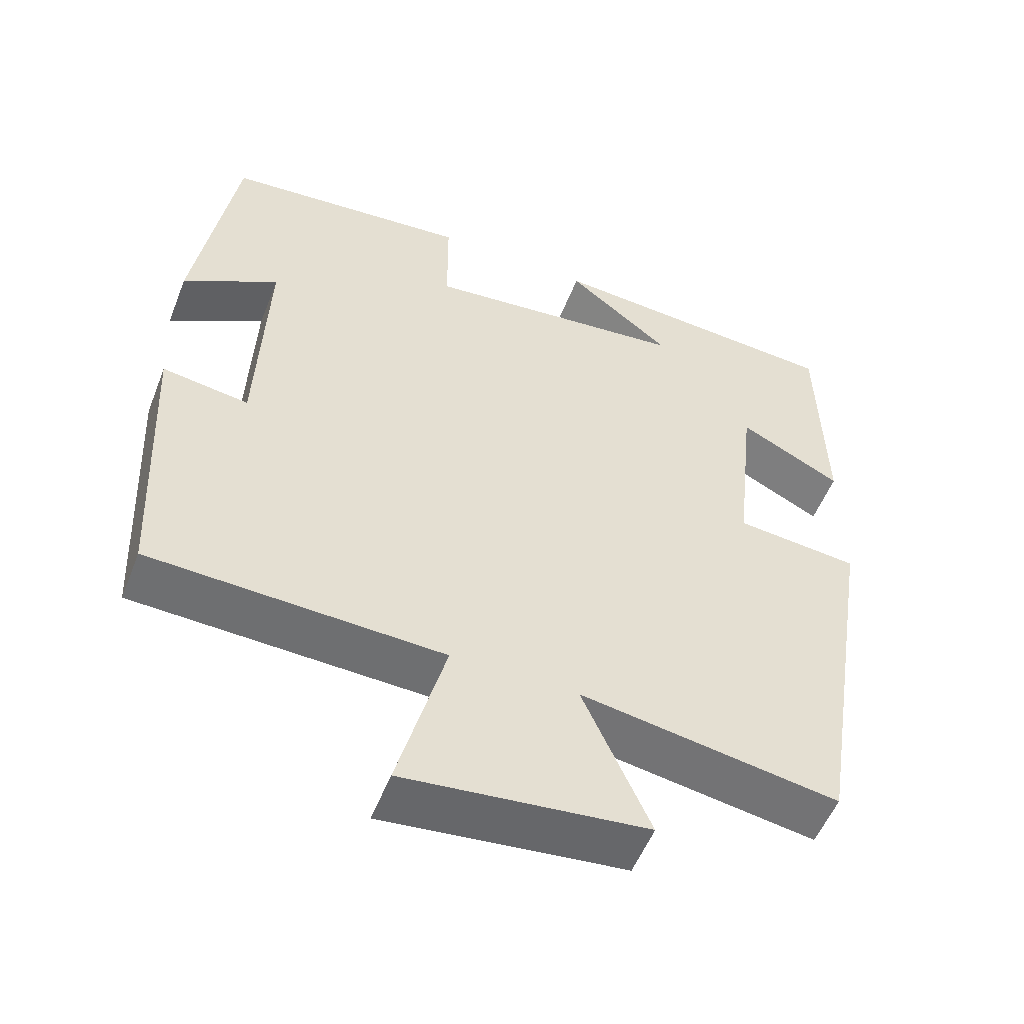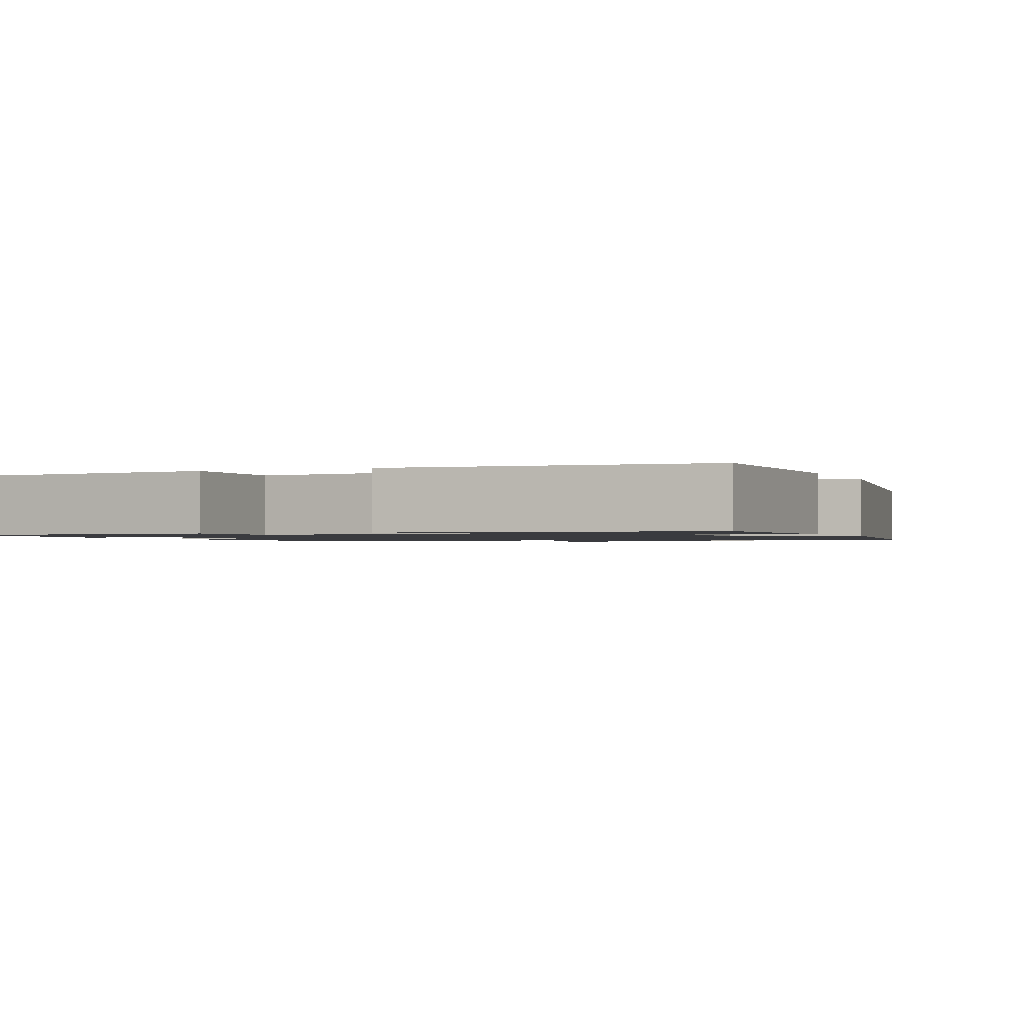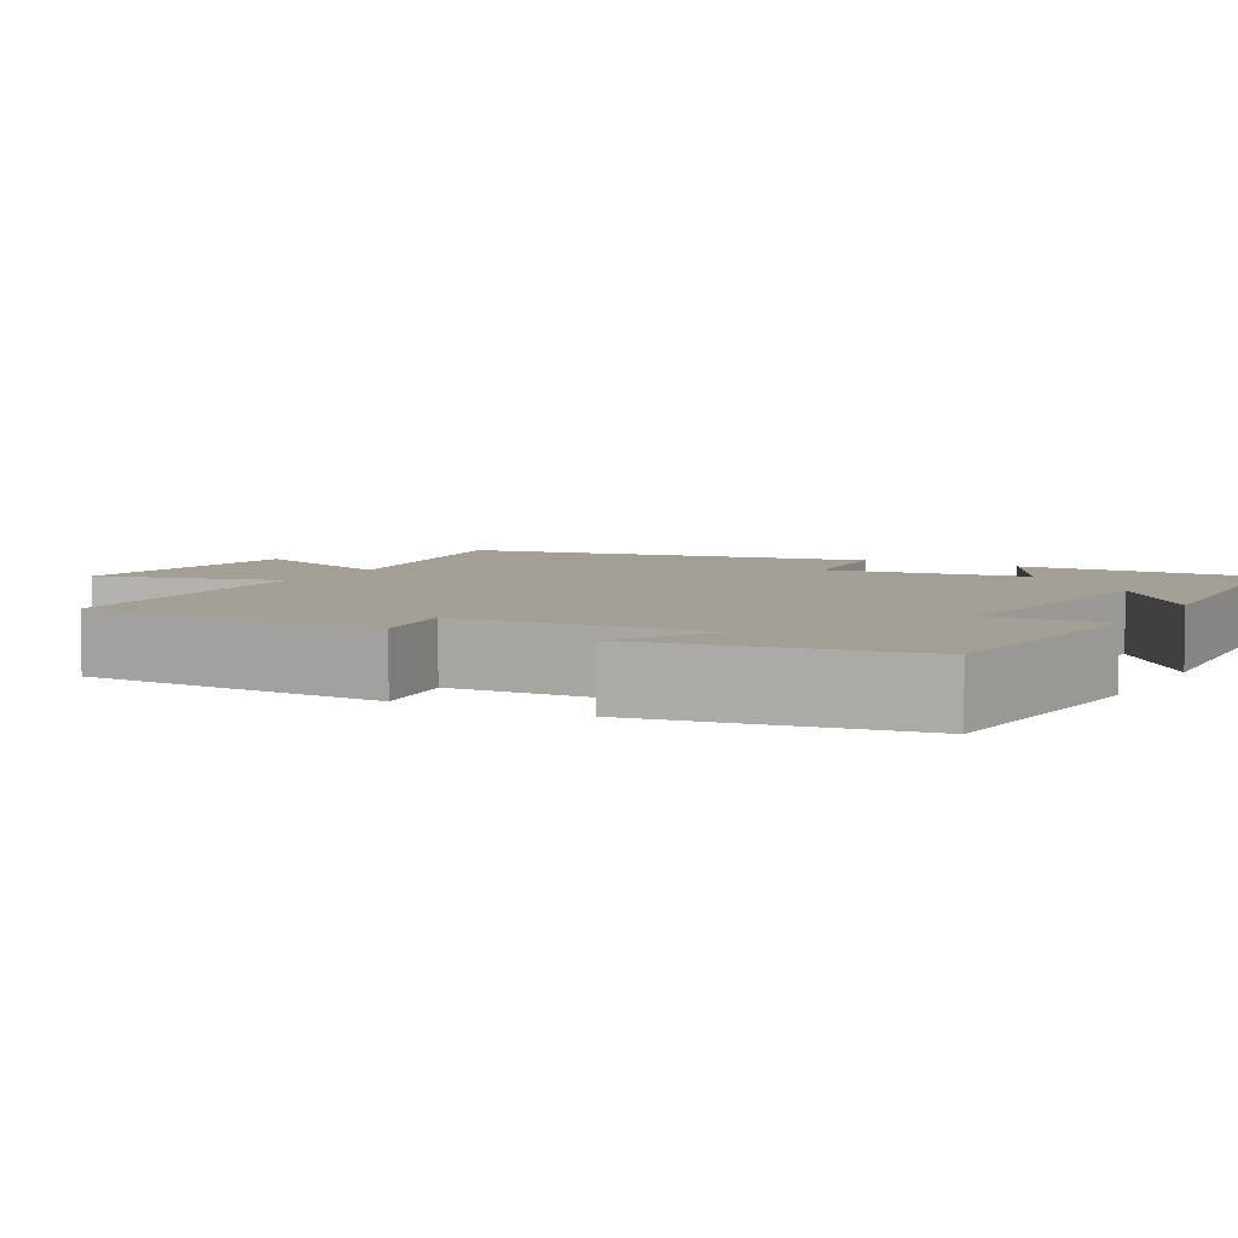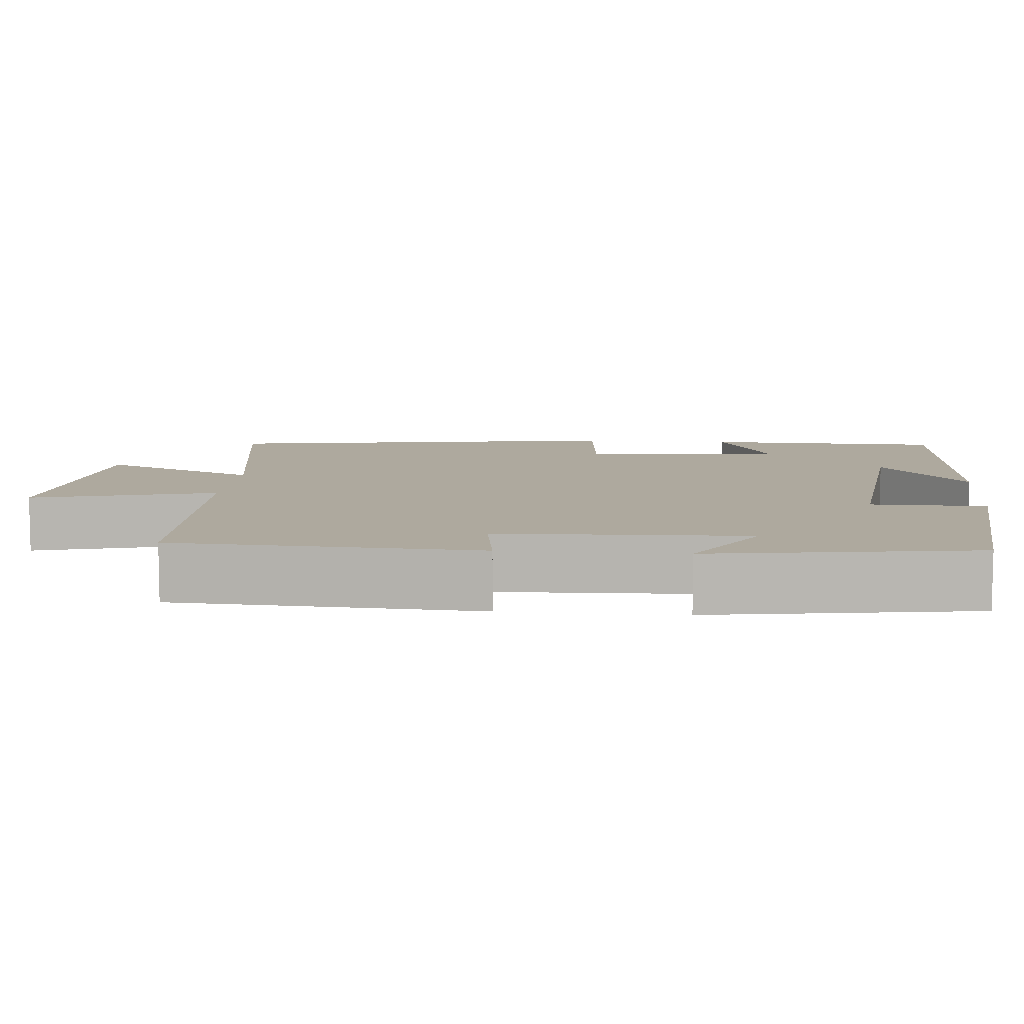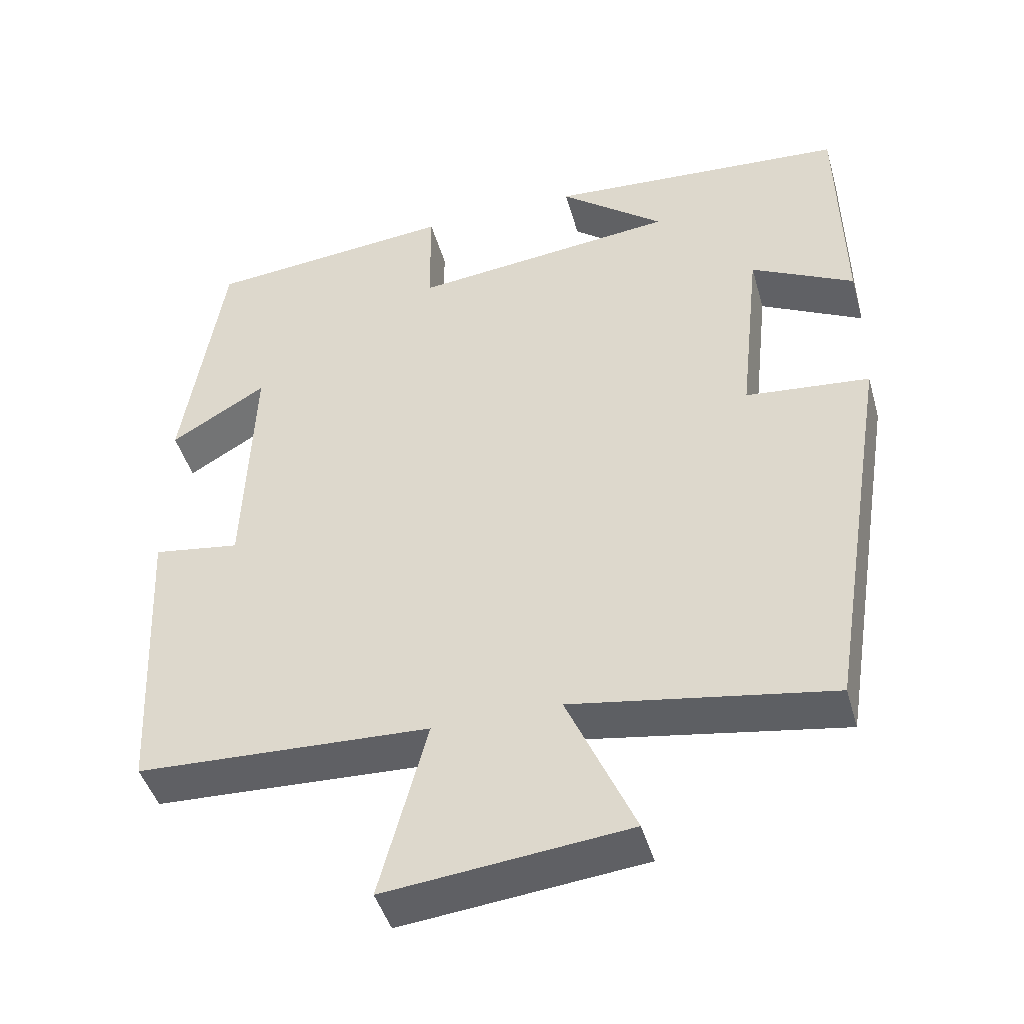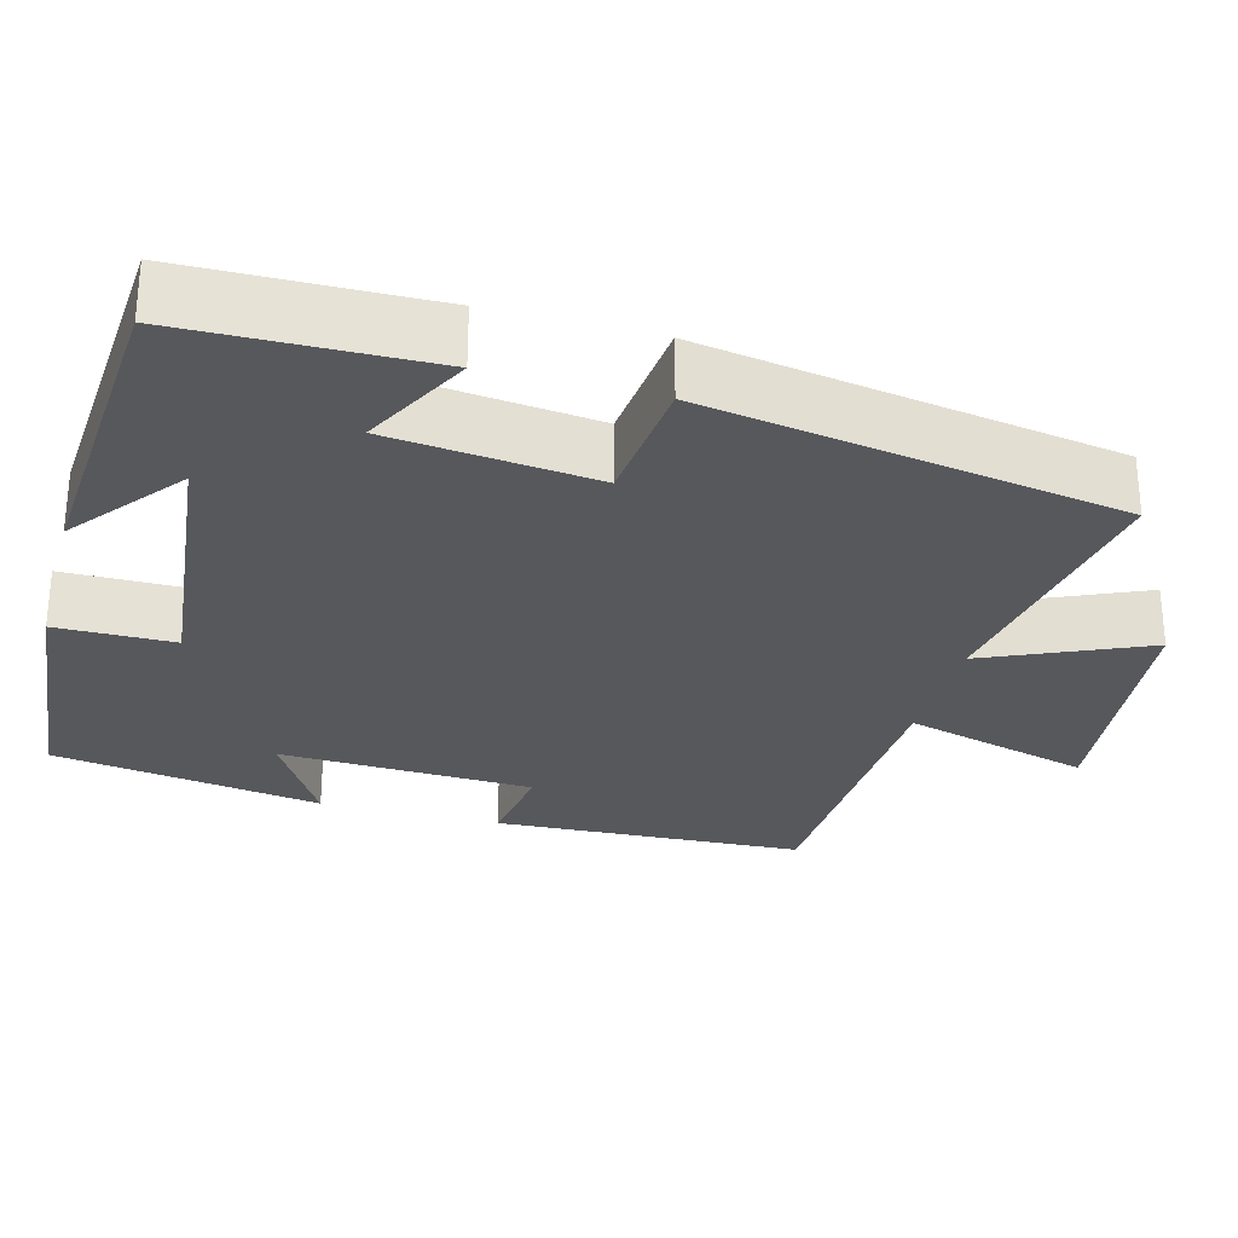
<metadata>
{"format":"obj","ext":"obj","renderer":"f3d","projection":"perspective","resolution":1024,"background":"white","views":[{"elev":-53.9,"azim":-21.3,"up":"+Z"},{"elev":-1.2,"azim":22.8,"up":"+Y"},{"elev":5.6,"azim":-61.4,"up":"+Y"},{"elev":9.0,"azim":-84.9,"up":"+Y"},{"elev":-44.8,"azim":15.7,"up":"+Z"},{"elev":-28.4,"azim":74.8,"up":"+Y"}]}
</metadata>
<code>
v 0.494 0.07 0.472
v 0.5 0.07 0.165
v 0.364 0.07 0.235
v 0.336 0.07 -0.021
v 0.5 0.07 -0.037
v 0.416 0.07 -0.556
v 0.074 0.07 -0.5
v 0.163 0.07 -0.701
v -0.157 0.07 -0.735
v -0.094 0.07 -0.5
v -0.481 0.07 -0.484
v -0.5 0.07 -0.095
v -0.385 0.07 -0.112
v -0.373 0.07 0.206
v -0.5 0.07 0.131
v -0.447 0.07 0.469
v -0.119 0.07 0.5
v -0.118 0.07 0.352
v 0.234 0.07 0.39
v 0.095 0.07 0.5
v 0.494 0 0.472
v 0.5 0 0.165
v 0.364 0 0.235
v 0.336 0 -0.021
v 0.5 0 -0.037
v 0.416 0 -0.556
v 0.074 0 -0.5
v 0.163 0 -0.701
v -0.157 0 -0.735
v -0.094 0 -0.5
v -0.481 0 -0.484
v -0.5 0 -0.095
v -0.385 0 -0.112
v -0.373 0 0.206
v -0.5 0 0.131
v -0.447 0 0.469
v -0.119 0 0.5
v -0.118 0 0.352
v 0.234 0 0.39
v 0.095 0 0.5
f 19 20 1
f 16 17 18
f 14 15 16
f 14 16 18
f 13 14 18 19
f 10 11 12 13
f 7 8 9 10
f 7 10 13 19
f 4 5 6 7
f 3 4 7 19
f 1 2 3 19
f 21 40 39
f 38 37 36
f 36 35 34
f 38 36 34
f 39 38 34 33
f 33 32 31 30
f 30 29 28 27
f 39 33 30 27
f 27 26 25 24
f 39 27 24 23
f 39 23 22 21
f 1 21 22 2
f 2 22 23 3
f 3 23 24 4
f 4 24 25 5
f 5 25 26 6
f 6 26 27 7
f 7 27 28 8
f 8 28 29 9
f 9 29 30 10
f 10 30 31 11
f 11 31 32 12
f 12 32 33 13
f 13 33 34 14
f 14 34 35 15
f 15 35 36 16
f 16 36 37 17
f 17 37 38 18
f 18 38 39 19
f 19 39 40 20
f 20 40 21 1

</code>
